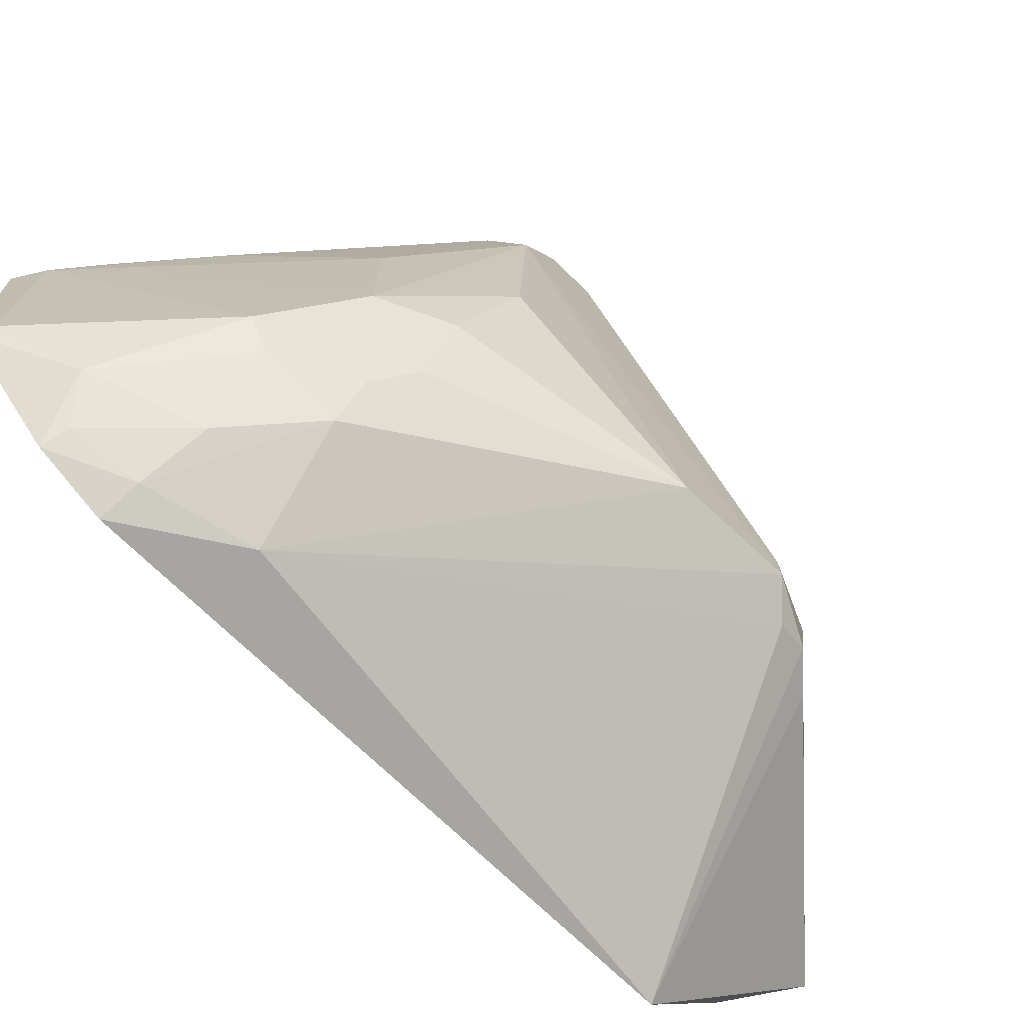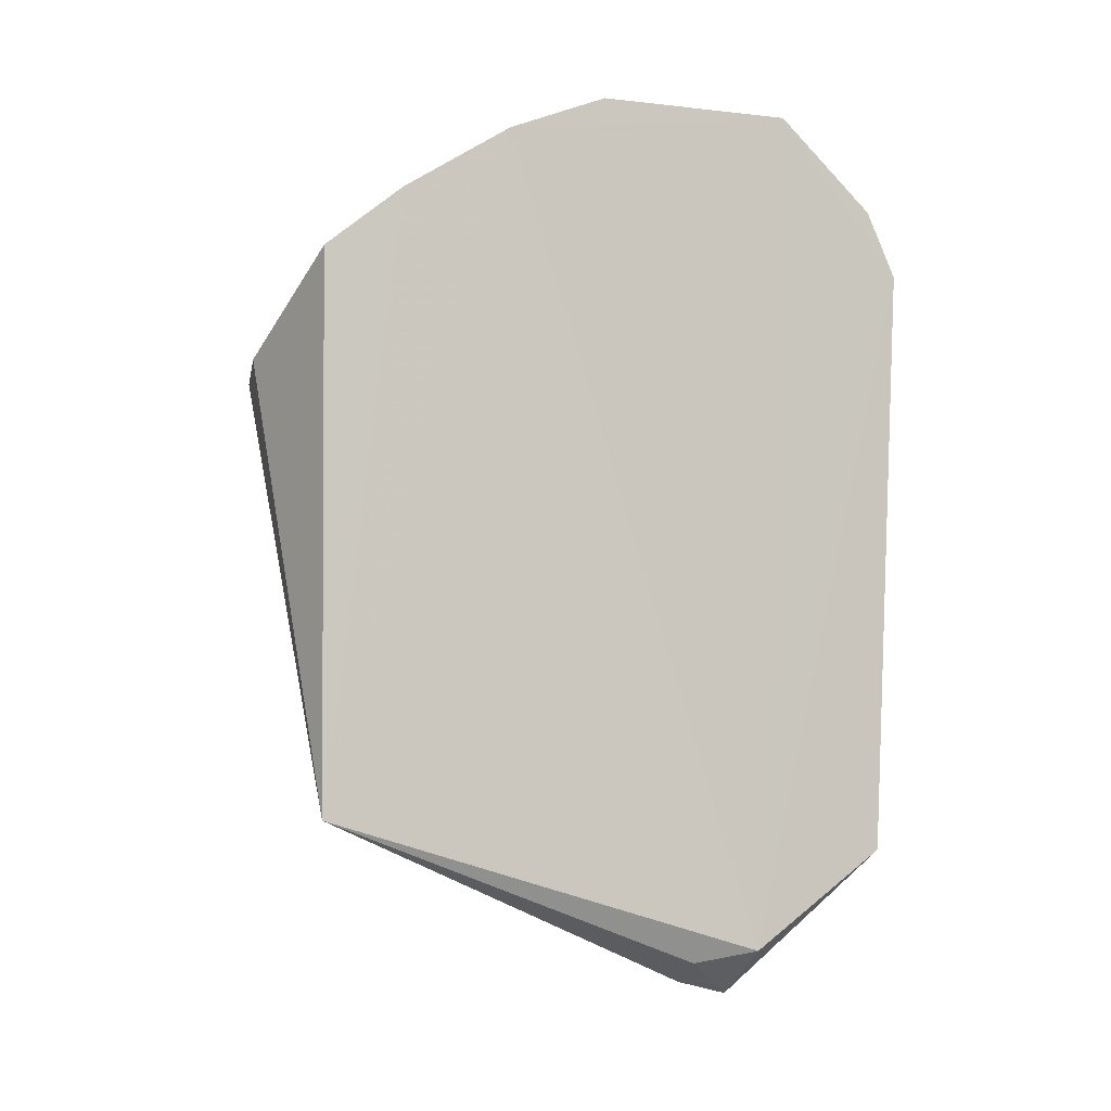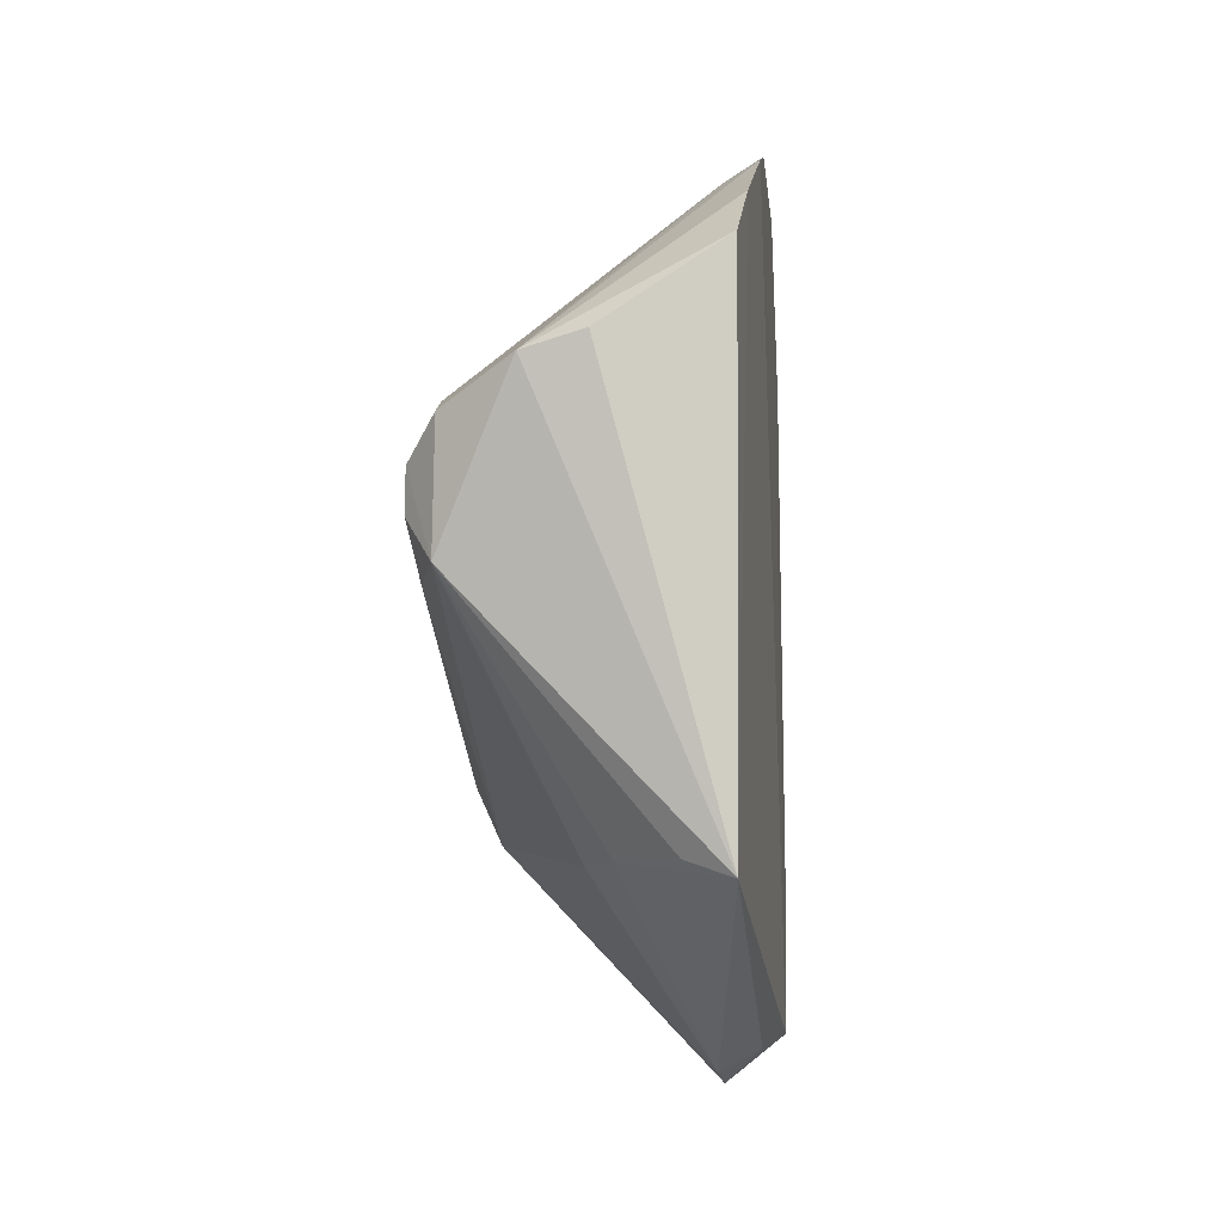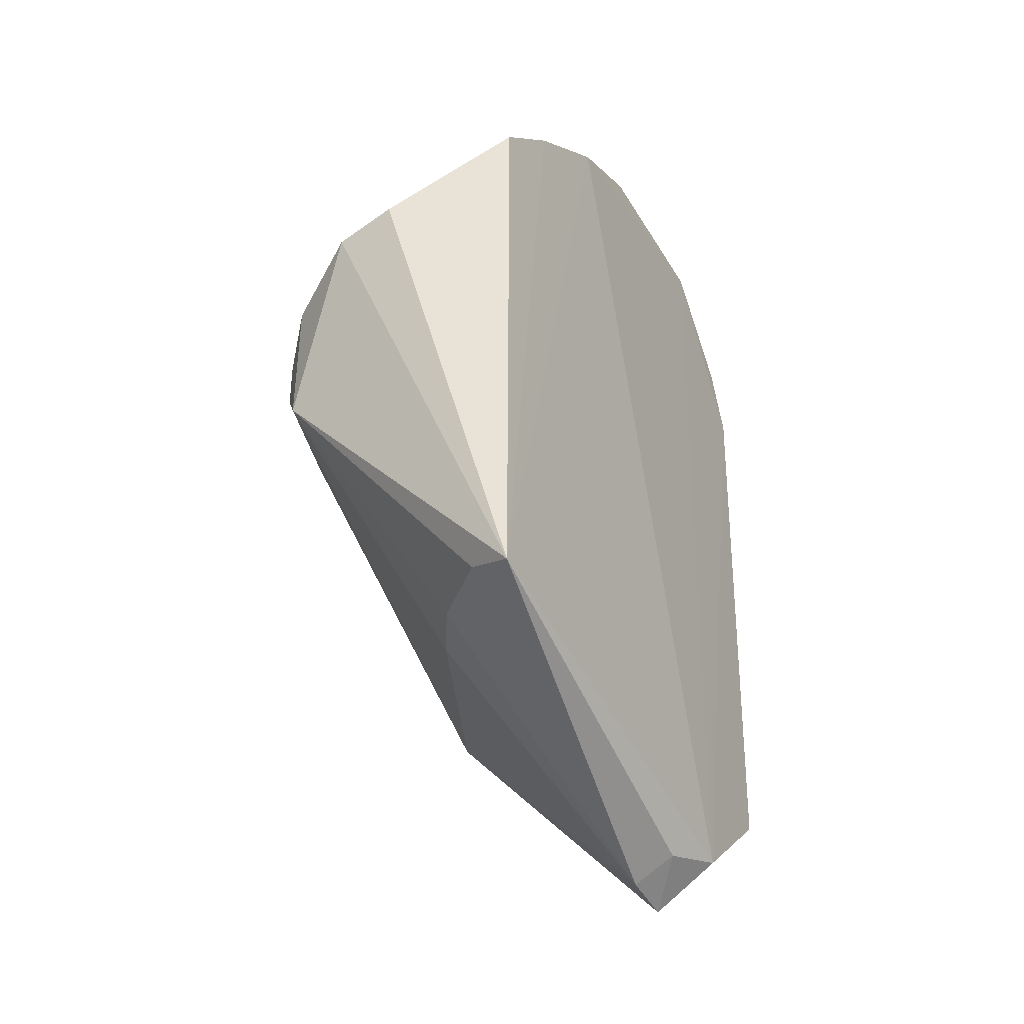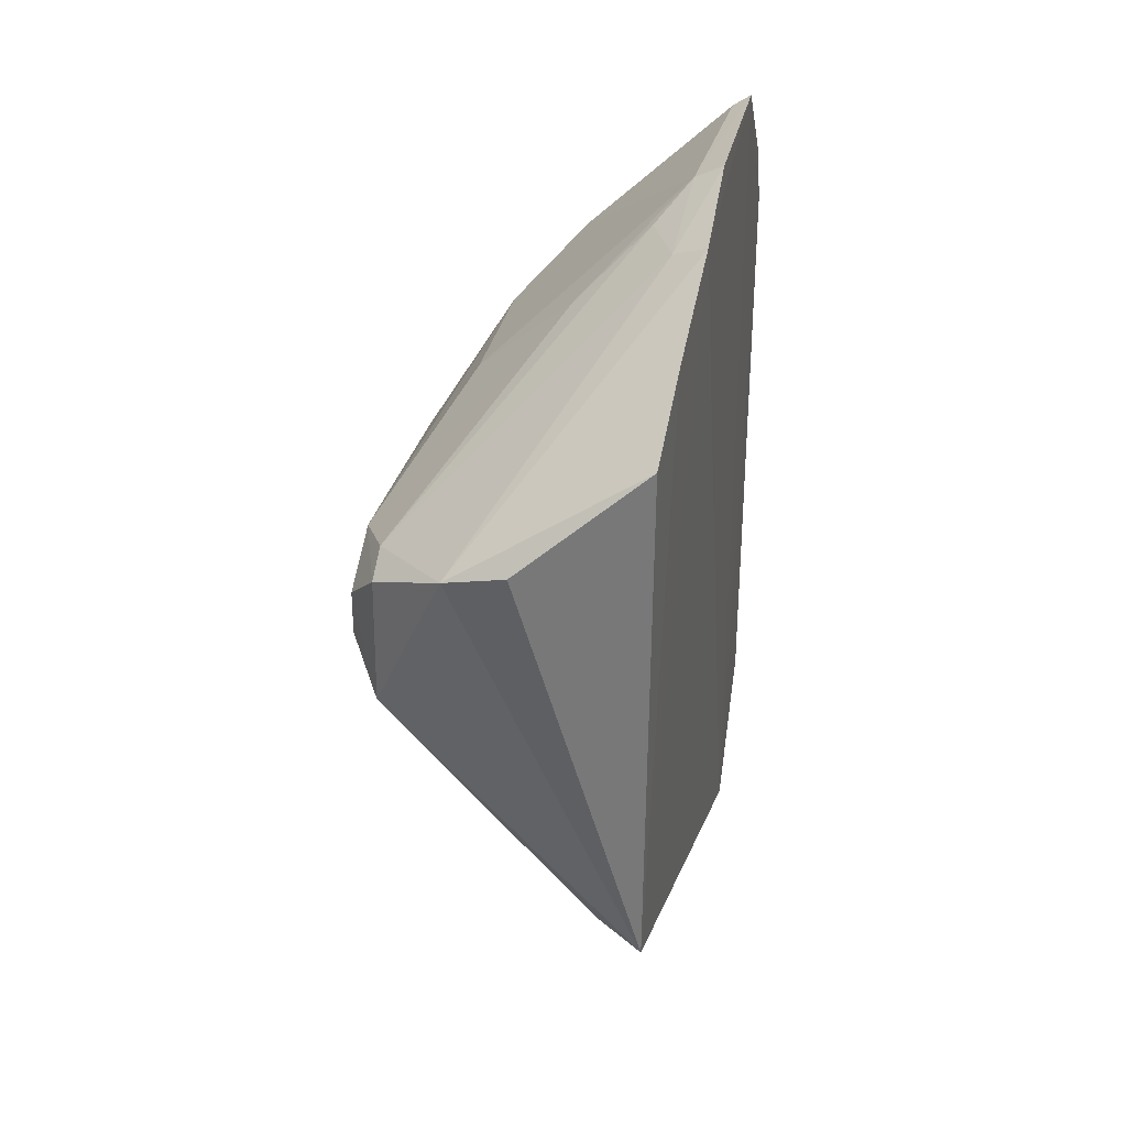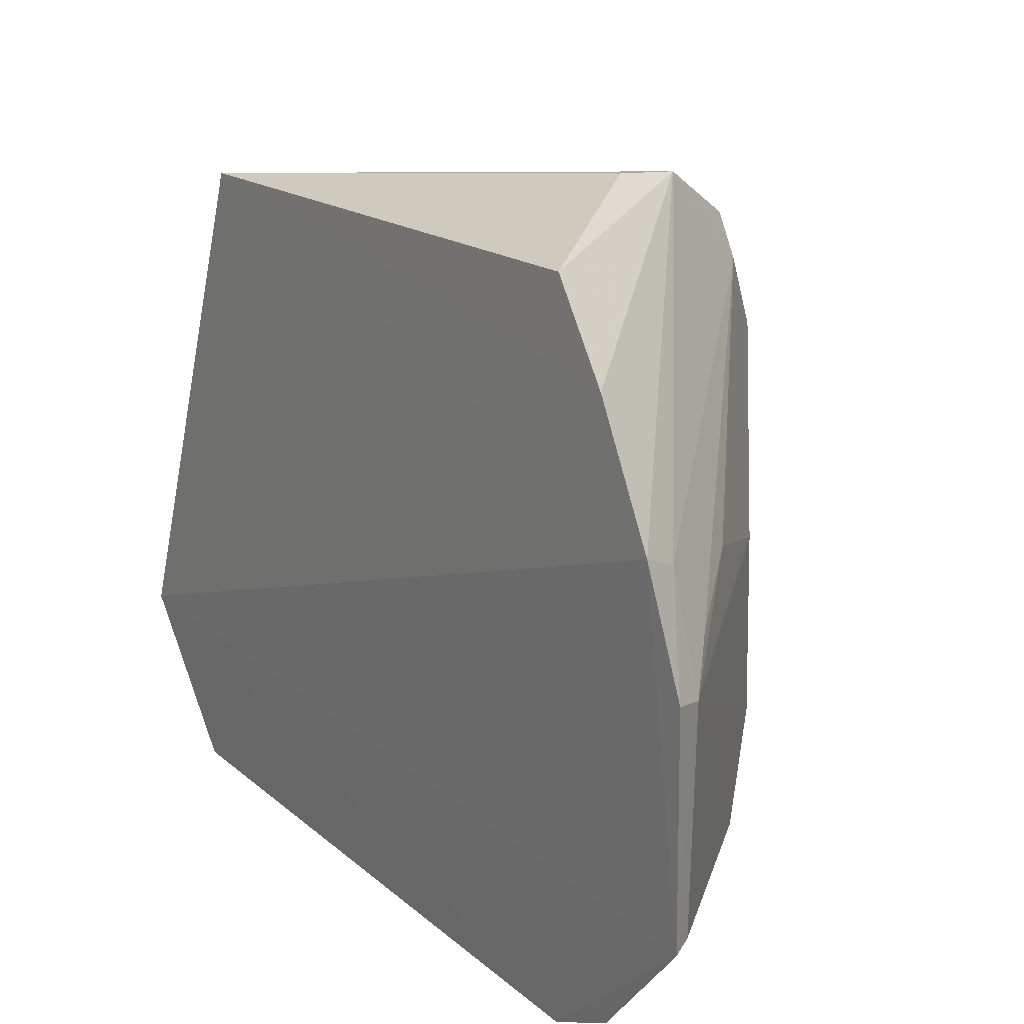
<metadata>
{"format":"obj","ext":"obj","renderer":"f3d","projection":"perspective","resolution":1024,"background":"white","views":[{"elev":-72.0,"azim":45.3,"up":"+Y"},{"elev":-4.2,"azim":-107.3,"up":"+Z"},{"elev":-8.9,"azim":-172.8,"up":"+Z"},{"elev":-34.8,"azim":-152.2,"up":"+Z"},{"elev":32.5,"azim":-167.5,"up":"+Z"},{"elev":16.8,"azim":-32.9,"up":"+Y"}]}
</metadata>
<code>
v 0.009082 -6.283e-05 0.09734
v 0.02184 -0.0008277 0.08375
v 0.009545 0.01198 0.06642
v 0.0115 -0.006348 0.05852
v 0.009325 -0.01389 0.09037
v 0.02071 0.01198 0.07802
v 0.01621 -0.008006 0.09085
v 0.00891 -0.006894 0.0606
v 0.02219 -0.006761 0.07113
v 0.01588 0.00578 0.06715
v 0.02072 0.01044 0.08445
v 0.00923 -0.00849 0.09721
v 0.008968 0.004215 0.09567
v 0.009756 -0.004251 0.06007
v 0.009144 -0.01268 0.06479
v 0.02208 0.01039 0.08006
v 0.02212 -0.007024 0.07586
v 0.01162 -0.004248 0.05906
v 0.01444 0.00829 0.06724
v 0.02101 -0.005438 0.06858
v 0.01896 0.001246 0.08805
v 0.009375 0.01212 0.09016
v 0.01032 -0.0003399 0.09662
v 0.01159 -0.01055 0.09387
v 0.01203 -0.01347 0.08594
v 0.02081 -0.006689 0.06855
v 0.0221 0.007729 0.08363
v 0.02063 0.01197 0.08371
v 0.02031 -0.005301 0.08532
v 0.01167 0.01106 0.06718
v 0.02218 -0.005463 0.07114
v 0.02198 0.007647 0.07791
v 0.01898 -0.005199 0.08812
v 0.0146 0.0142 0.08608
v 0.009182 0.008816 0.09281
v 0.009965 -0.008257 0.09678
v 0.01458 0.002726 0.09215
v 0.01045 0.003612 0.09502
v 0.00935 -0.01264 0.09325
v 0.01623 -0.01081 0.08681
v 0.02098 -0.007272 0.0699
v 0.01958 -0.006747 0.06726
v 0.02206 0.01041 0.08202
v 0.01885 -0.008075 0.08547
v 0.01729 0.01394 0.08538
v 0.01167 0.001192 0.0951
v 0.01593 -0.009285 0.08985
v 0.01092 -0.01325 0.0902
v 0.01342 -0.01183 0.08969
v 0.01755 -0.009246 0.08675
v 0.01037 -0.01218 0.09294
f 12 8 5
f 13 3 8
f 13 12 1
f 13 8 12
f 14 8 3
f 14 4 8
f 15 8 4
f 15 5 8
f 18 14 3
f 18 4 14
f 19 6 10
f 19 18 3
f 19 10 18
f 20 10 6
f 20 18 10
f 20 4 18
f 23 1 12
f 25 5 15
f 25 9 17
f 26 20 9
f 26 4 20
f 27 2 17
f 27 17 9
f 27 9 16
f 28 11 27
f 29 17 2
f 30 19 3
f 30 3 6
f 30 6 19
f 31 16 9
f 31 9 20
f 32 20 6
f 32 6 16
f 32 31 20
f 32 16 31
f 33 27 21
f 33 2 27
f 33 29 2
f 33 23 7
f 33 21 23
f 34 3 22
f 35 22 3
f 35 3 13
f 36 23 12
f 36 7 23
f 36 24 7
f 36 12 24
f 37 23 21
f 37 27 11
f 37 21 27
f 38 13 1
f 38 1 23
f 39 24 12
f 39 12 5
f 40 25 17
f 41 25 15
f 41 9 25
f 41 26 9
f 41 15 26
f 42 26 15
f 42 15 4
f 42 4 26
f 43 16 6
f 43 6 28
f 43 28 27
f 43 27 16
f 44 33 7
f 44 29 33
f 44 40 17
f 44 17 29
f 45 6 3
f 45 3 34
f 45 28 6
f 45 34 22
f 45 22 35
f 45 35 13
f 45 13 38
f 45 38 11
f 45 11 28
f 46 37 11
f 46 23 37
f 46 38 23
f 46 11 38
f 47 7 24
f 48 5 25
f 48 25 40
f 48 39 5
f 49 47 24
f 49 40 47
f 49 48 40
f 50 44 7
f 50 7 47
f 50 47 40
f 50 40 44
f 51 49 24
f 51 24 39
f 51 39 48
f 51 48 49

</code>
